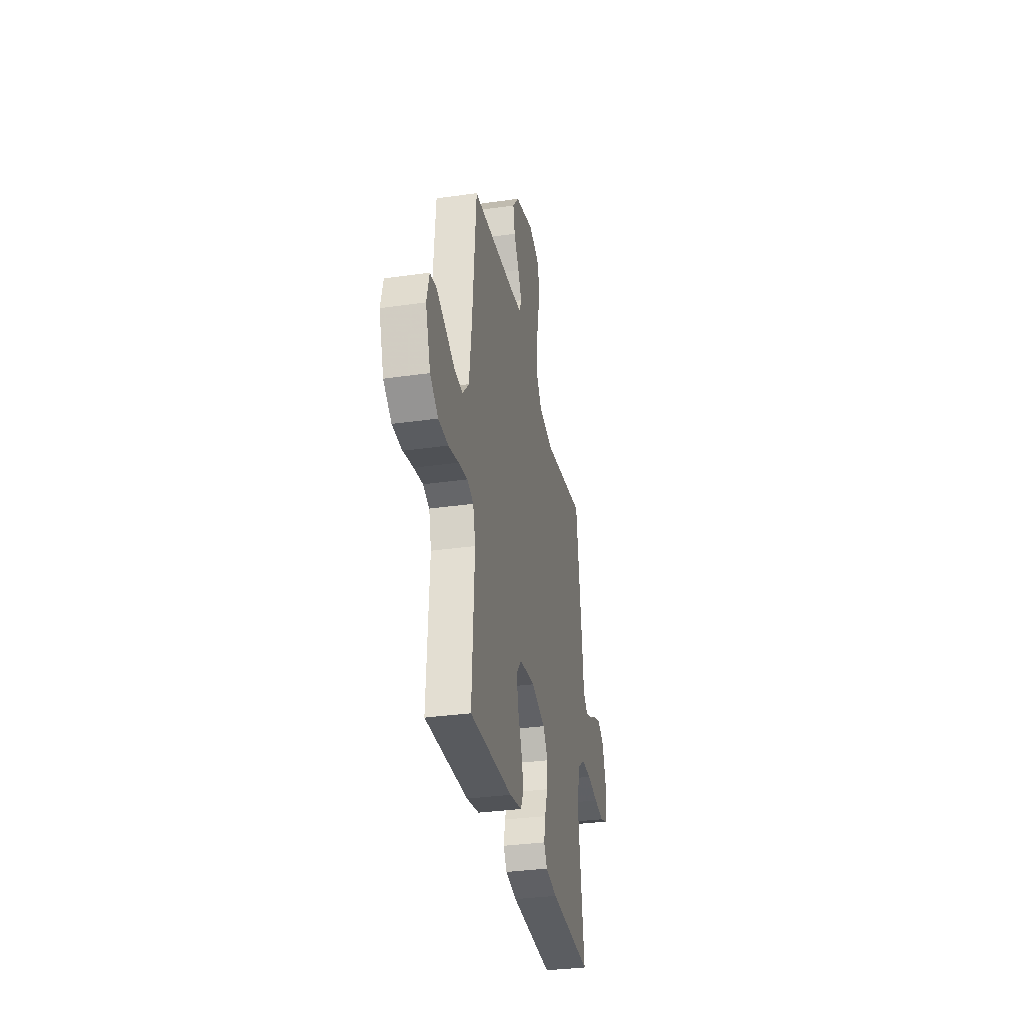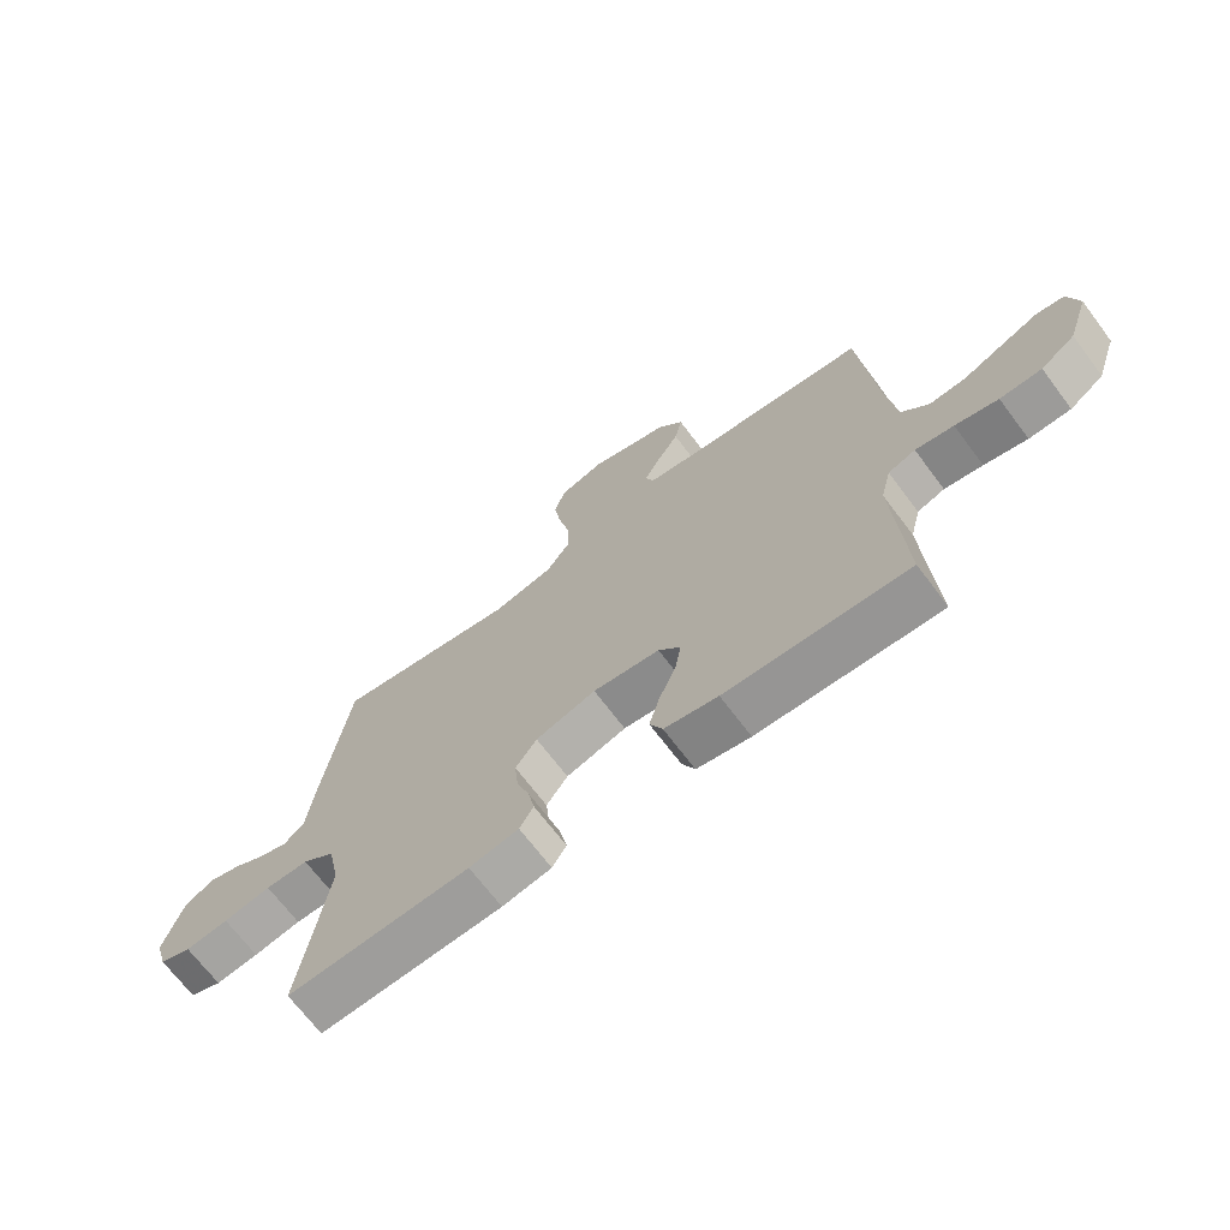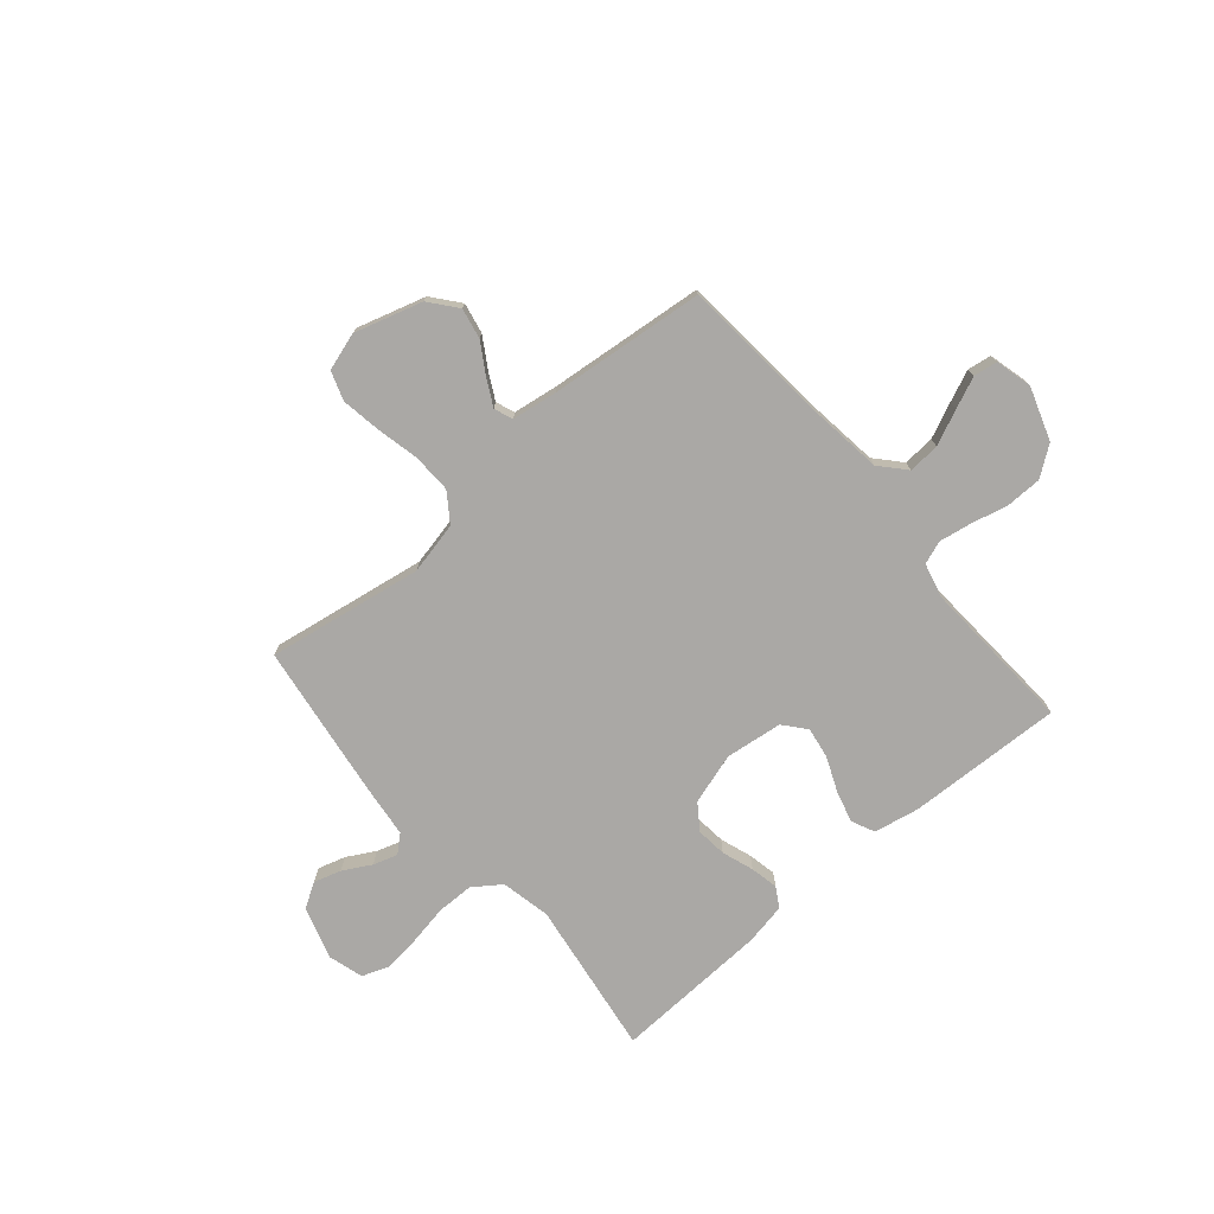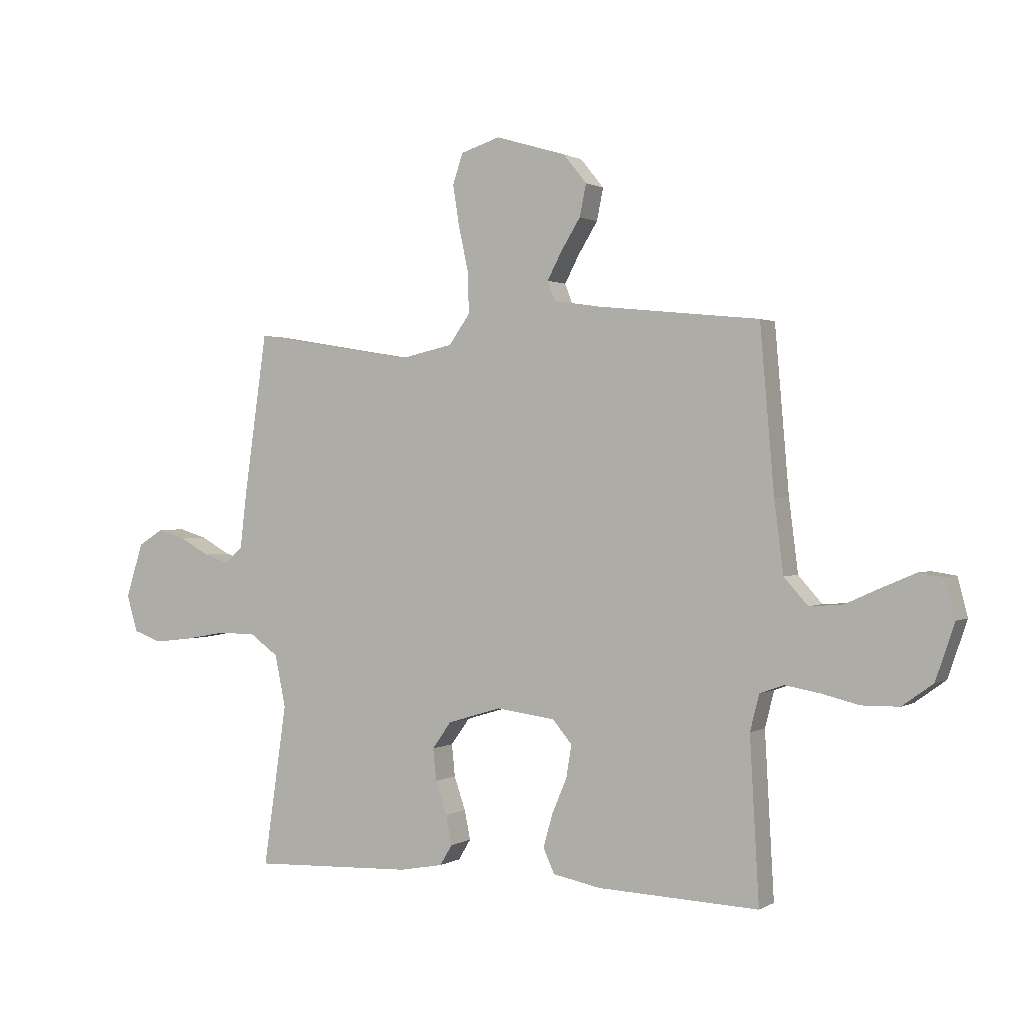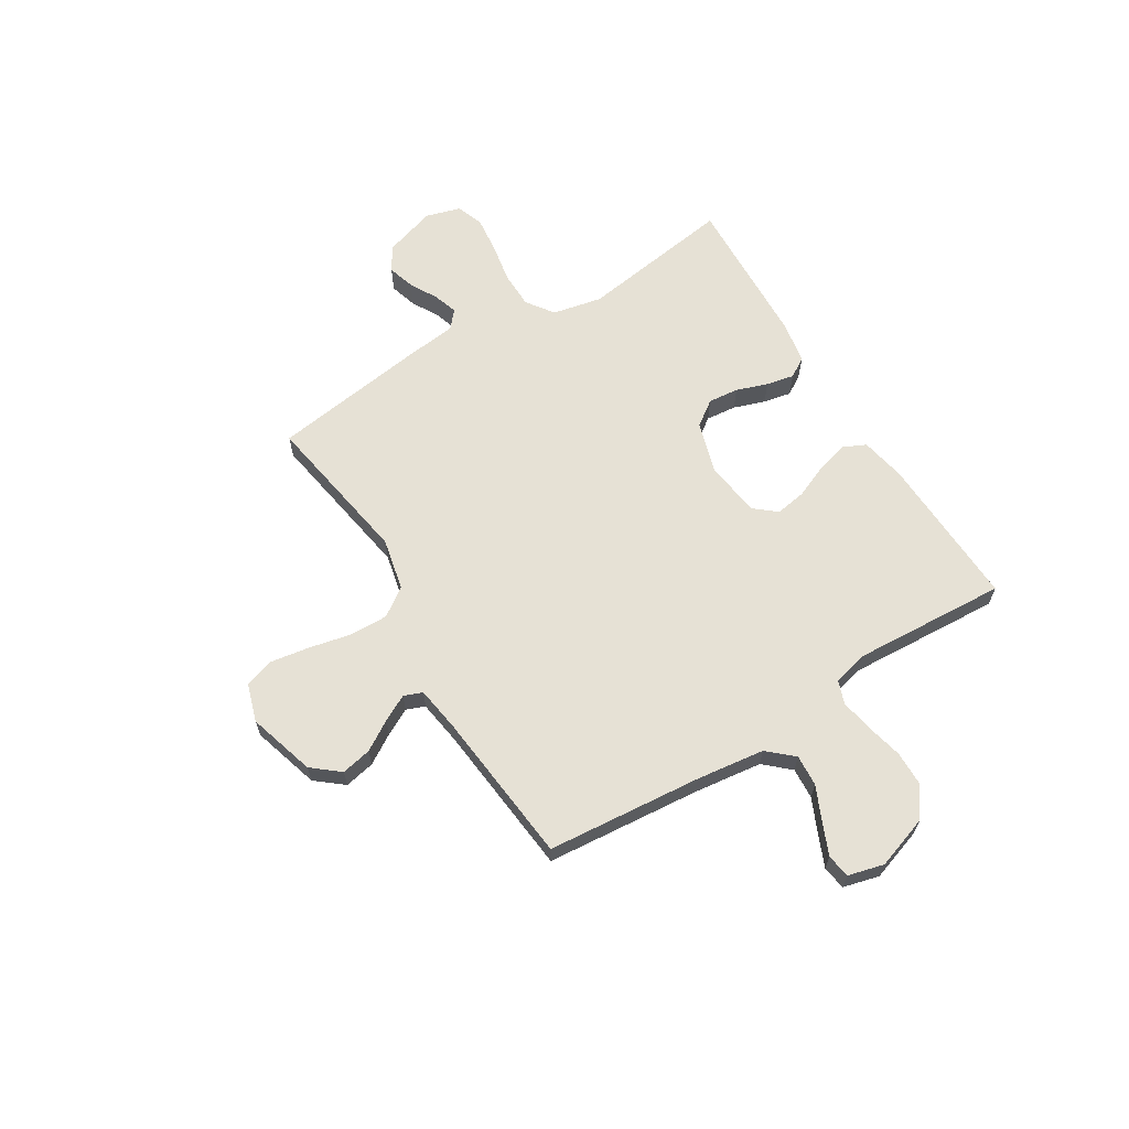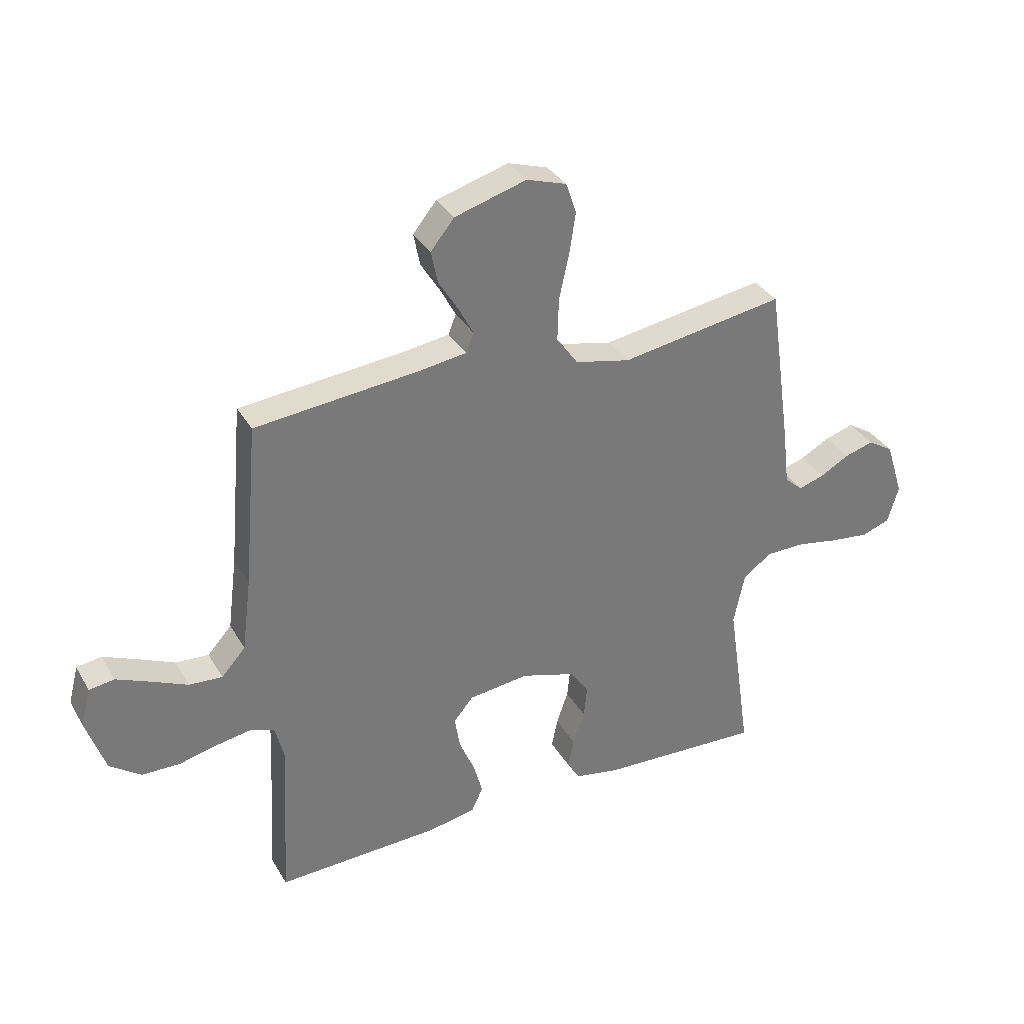
<metadata>
{"format":"obj","ext":"obj","renderer":"f3d","projection":"perspective","resolution":1024,"background":"white","views":[{"elev":-33.1,"azim":101.1,"up":"+Z"},{"elev":-69.1,"azim":36.9,"up":"+Z"},{"elev":-75.1,"azim":40.6,"up":"+Y"},{"elev":0.9,"azim":27.6,"up":"+Z"},{"elev":64.1,"azim":58.5,"up":"+Y"},{"elev":33.8,"azim":153.8,"up":"+Z"}]}
</metadata>
<code>
v 0.5 0.07 -0.5
v 0.2 0.07 -0.488
v 0.112 0.07 -0.471
v 0.091 0.07 -0.426
v 0.108 0.07 -0.365
v 0.136 0.07 -0.299
v 0.146 0.07 -0.239
v 0.11 0.07 -0.196
v 0 0.07 -0.182
v -0.099 0.07 -0.212
v -0.134 0.07 -0.261
v -0.128 0.07 -0.32
v -0.107 0.07 -0.381
v -0.096 0.07 -0.435
v -0.119 0.07 -0.473
v -0.2 0.07 -0.488
v -0.5 0.07 -0.5
v -0.456 0.07 -0.2
v -0.476 0.07 -0.104
v -0.529 0.07 -0.066
v -0.6 0.07 -0.065
v -0.678 0.07 -0.079
v -0.749 0.07 -0.087
v -0.801 0.07 -0.068
v -0.821 0.07 0
v -0.789 0.07 0.101
v -0.742 0.07 0.13
v -0.689 0.07 0.114
v -0.635 0.07 0.084
v -0.588 0.07 0.069
v -0.555 0.07 0.098
v -0.543 0.07 0.2
v -0.5 0.07 0.5
v -0.2 0.07 0.45
v -0.099 0.07 0.472
v -0.06 0.07 0.527
v -0.062 0.07 0.603
v -0.08 0.07 0.685
v -0.092 0.07 0.761
v -0.073 0.07 0.817
v 0 0.07 0.84
v 0.131 0.07 0.801
v 0.174 0.07 0.748
v 0.162 0.07 0.689
v 0.126 0.07 0.631
v 0.099 0.07 0.58
v 0.113 0.07 0.544
v 0.2 0.07 0.531
v 0.5 0.07 0.5
v 0.526 0.07 0.2
v 0.543 0.07 0.066
v 0.587 0.07 0.017
v 0.648 0.07 0.021
v 0.715 0.07 0.051
v 0.776 0.07 0.077
v 0.822 0.07 0.07
v 0.84 0.07 0
v 0.805 0.07 -0.103
v 0.748 0.07 -0.144
v 0.679 0.07 -0.145
v 0.608 0.07 -0.128
v 0.545 0.07 -0.117
v 0.5 0.07 -0.133
v 0.483 0.07 -0.2
v 0.5 0 -0.5
v 0.2 0 -0.488
v 0.112 0 -0.471
v 0.091 0 -0.426
v 0.108 0 -0.365
v 0.136 0 -0.299
v 0.146 0 -0.239
v 0.11 0 -0.196
v 0 0 -0.182
v -0.099 0 -0.212
v -0.134 0 -0.261
v -0.128 0 -0.32
v -0.107 0 -0.381
v -0.096 0 -0.435
v -0.119 0 -0.473
v -0.2 0 -0.488
v -0.5 0 -0.5
v -0.456 0 -0.2
v -0.476 0 -0.104
v -0.529 0 -0.066
v -0.6 0 -0.065
v -0.678 0 -0.079
v -0.749 0 -0.087
v -0.801 0 -0.068
v -0.821 0 0
v -0.789 0 0.101
v -0.742 0 0.13
v -0.689 0 0.114
v -0.635 0 0.084
v -0.588 0 0.069
v -0.555 0 0.098
v -0.543 0 0.2
v -0.5 0 0.5
v -0.2 0 0.45
v -0.099 0 0.472
v -0.06 0 0.527
v -0.062 0 0.603
v -0.08 0 0.685
v -0.092 0 0.761
v -0.073 0 0.817
v 0 0 0.84
v 0.131 0 0.801
v 0.174 0 0.748
v 0.162 0 0.689
v 0.126 0 0.631
v 0.099 0 0.58
v 0.113 0 0.544
v 0.2 0 0.531
v 0.5 0 0.5
v 0.526 0 0.2
v 0.543 0 0.066
v 0.587 0 0.017
v 0.648 0 0.021
v 0.715 0 0.051
v 0.776 0 0.077
v 0.822 0 0.07
v 0.84 0 0
v 0.805 0 -0.103
v 0.748 0 -0.144
v 0.679 0 -0.145
v 0.608 0 -0.128
v 0.545 0 -0.117
v 0.5 0 -0.133
v 0.483 0 -0.2
f 59 60 61
f 58 59 61
f 57 58 61
f 56 57 61
f 55 56 61
f 54 55 61
f 53 54 61
f 52 53 61 62
f 51 52 62 63
f 48 49 50
f 51 63 64
f 50 51 64
f 48 50 64
f 47 48 64
f 43 44 45
f 42 43 45
f 41 42 45
f 40 41 45
f 39 40 45
f 38 39 45
f 37 38 45
f 36 37 45 46
f 35 36 46 47
f 31 32 33 34
f 31 34 35
f 35 47 64
f 31 35 64
f 30 31 64
f 27 28 29
f 26 27 29
f 25 26 29
f 24 25 29
f 23 24 29
f 22 23 29
f 21 22 29
f 20 21 29 30
f 16 17 18
f 15 16 18
f 14 15 18
f 13 14 18
f 12 13 18
f 11 12 18 19
f 19 20 30
f 11 19 30
f 10 11 30
f 4 5 6
f 3 4 6
f 2 3 6
f 1 2 6
f 64 1 6
f 64 6 7
f 9 10 30
f 8 9 30 64
f 7 8 64
f 125 124 123
f 125 123 122
f 125 122 121
f 125 121 120
f 125 120 119
f 125 119 118
f 125 118 117
f 126 125 117 116
f 127 126 116 115
f 114 113 112
f 128 127 115
f 128 115 114
f 128 114 112
f 128 112 111
f 109 108 107
f 109 107 106
f 109 106 105
f 109 105 104
f 109 104 103
f 109 103 102
f 109 102 101
f 110 109 101 100
f 111 110 100 99
f 98 97 96 95
f 99 98 95
f 128 111 99
f 128 99 95
f 128 95 94
f 93 92 91
f 93 91 90
f 93 90 89
f 93 89 88
f 93 88 87
f 93 87 86
f 93 86 85
f 94 93 85 84
f 82 81 80
f 82 80 79
f 82 79 78
f 82 78 77
f 82 77 76
f 83 82 76 75
f 94 84 83
f 94 83 75
f 94 75 74
f 70 69 68
f 70 68 67
f 70 67 66
f 70 66 65
f 70 65 128
f 71 70 128
f 94 74 73
f 128 94 73 72
f 128 72 71
f 1 65 66 2
f 2 66 67 3
f 3 67 68 4
f 4 68 69 5
f 5 69 70 6
f 6 70 71 7
f 7 71 72 8
f 8 72 73 9
f 9 73 74 10
f 10 74 75 11
f 11 75 76 12
f 12 76 77 13
f 13 77 78 14
f 14 78 79 15
f 15 79 80 16
f 16 80 81 17
f 17 81 82 18
f 18 82 83 19
f 19 83 84 20
f 20 84 85 21
f 21 85 86 22
f 22 86 87 23
f 23 87 88 24
f 24 88 89 25
f 25 89 90 26
f 26 90 91 27
f 27 91 92 28
f 28 92 93 29
f 29 93 94 30
f 30 94 95 31
f 31 95 96 32
f 32 96 97 33
f 33 97 98 34
f 34 98 99 35
f 35 99 100 36
f 36 100 101 37
f 37 101 102 38
f 38 102 103 39
f 39 103 104 40
f 40 104 105 41
f 41 105 106 42
f 42 106 107 43
f 43 107 108 44
f 44 108 109 45
f 45 109 110 46
f 46 110 111 47
f 47 111 112 48
f 48 112 113 49
f 49 113 114 50
f 50 114 115 51
f 51 115 116 52
f 52 116 117 53
f 53 117 118 54
f 54 118 119 55
f 55 119 120 56
f 56 120 121 57
f 57 121 122 58
f 58 122 123 59
f 59 123 124 60
f 60 124 125 61
f 61 125 126 62
f 62 126 127 63
f 63 127 128 64
f 64 128 65 1

</code>
